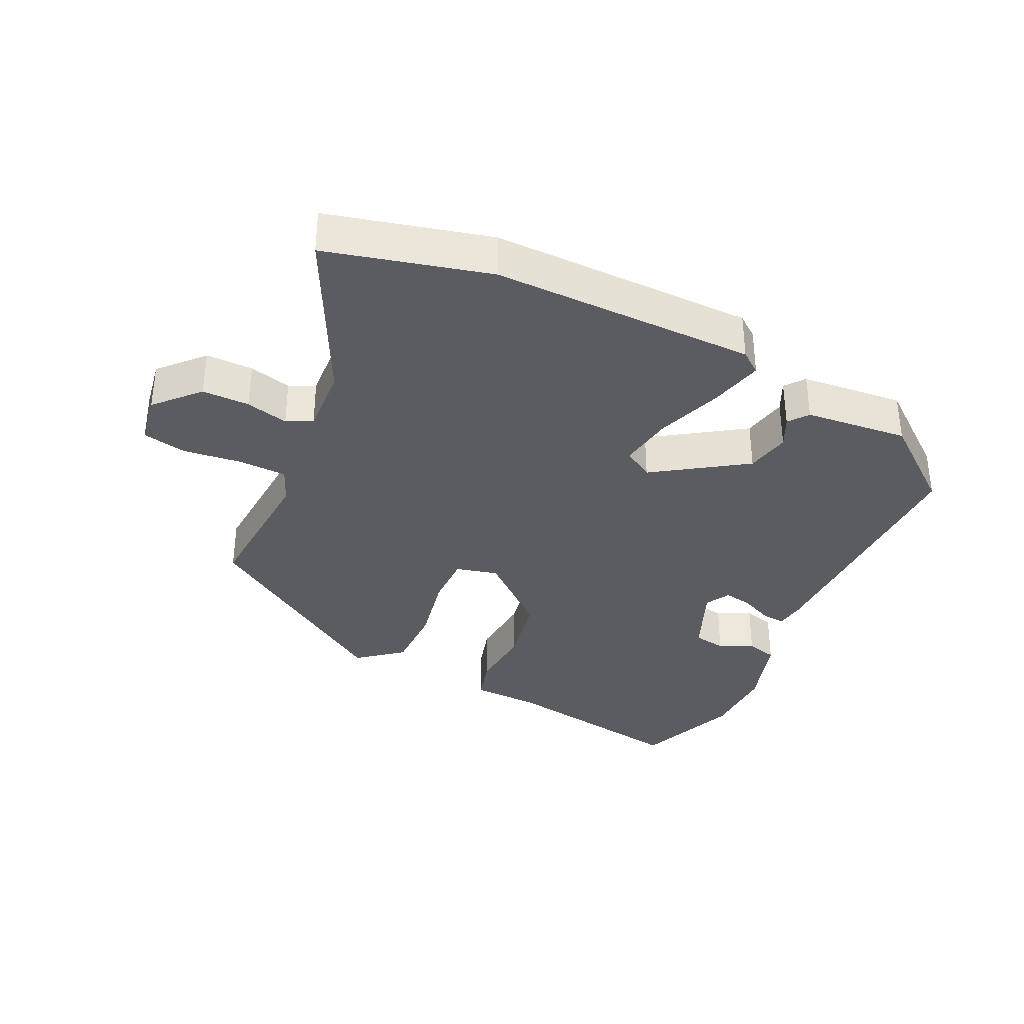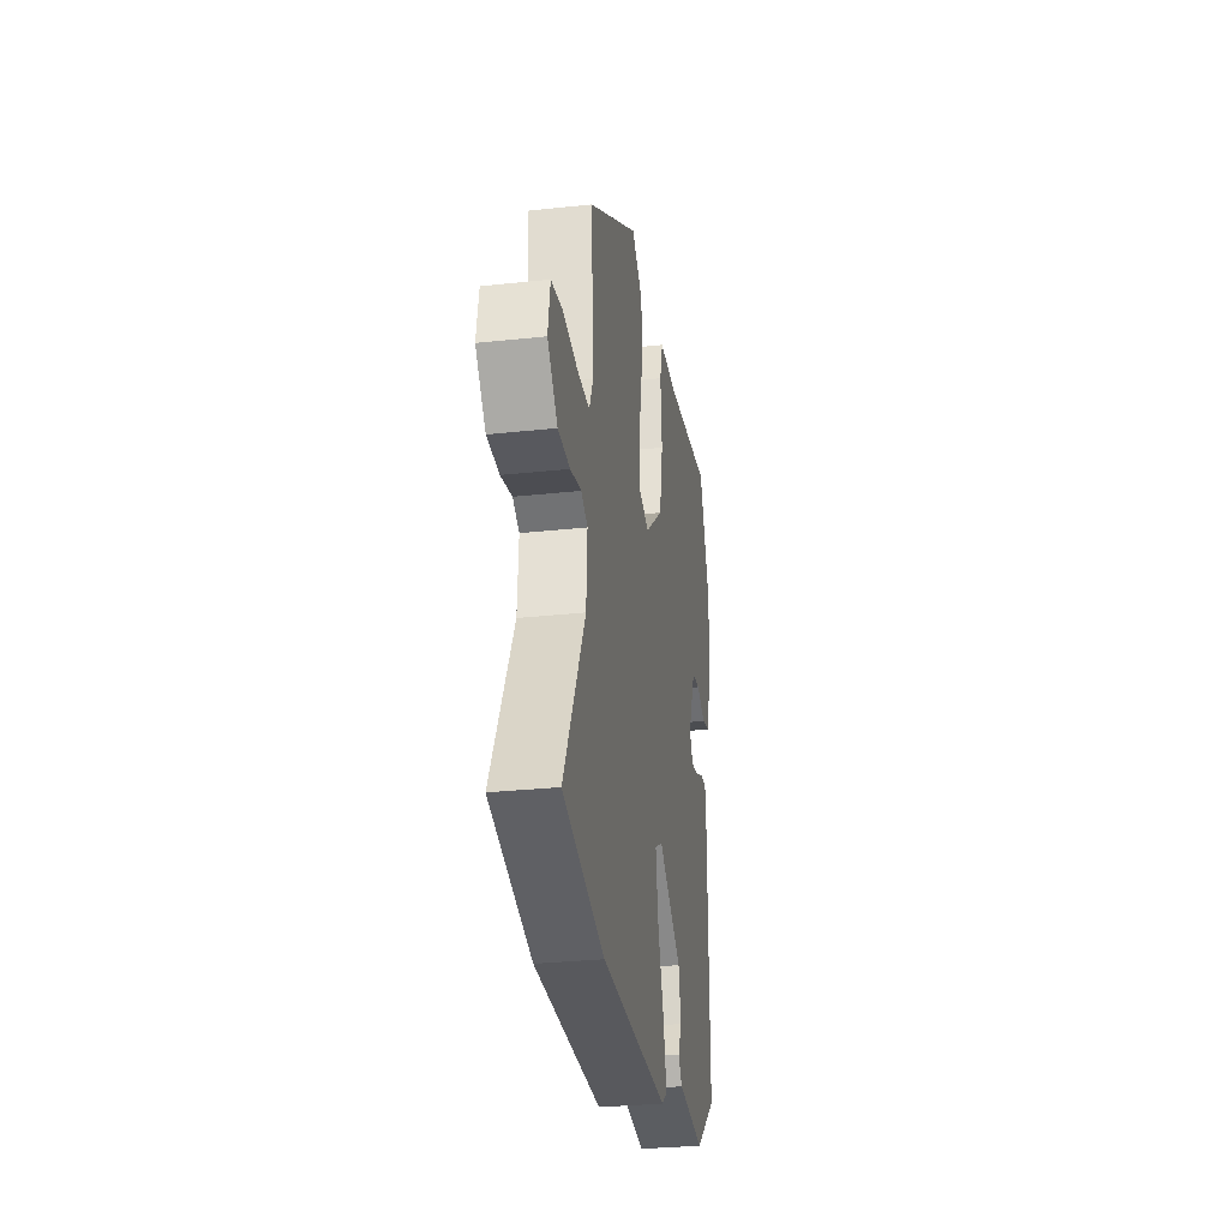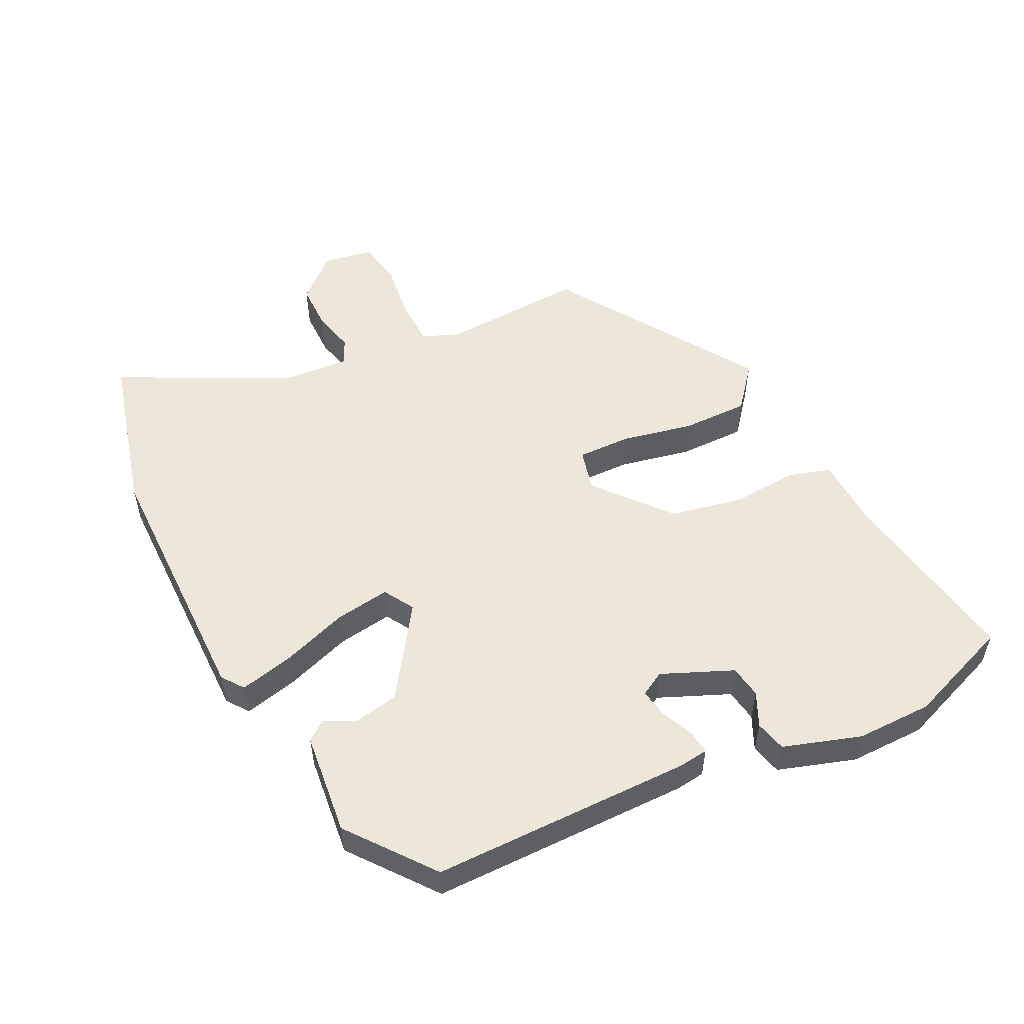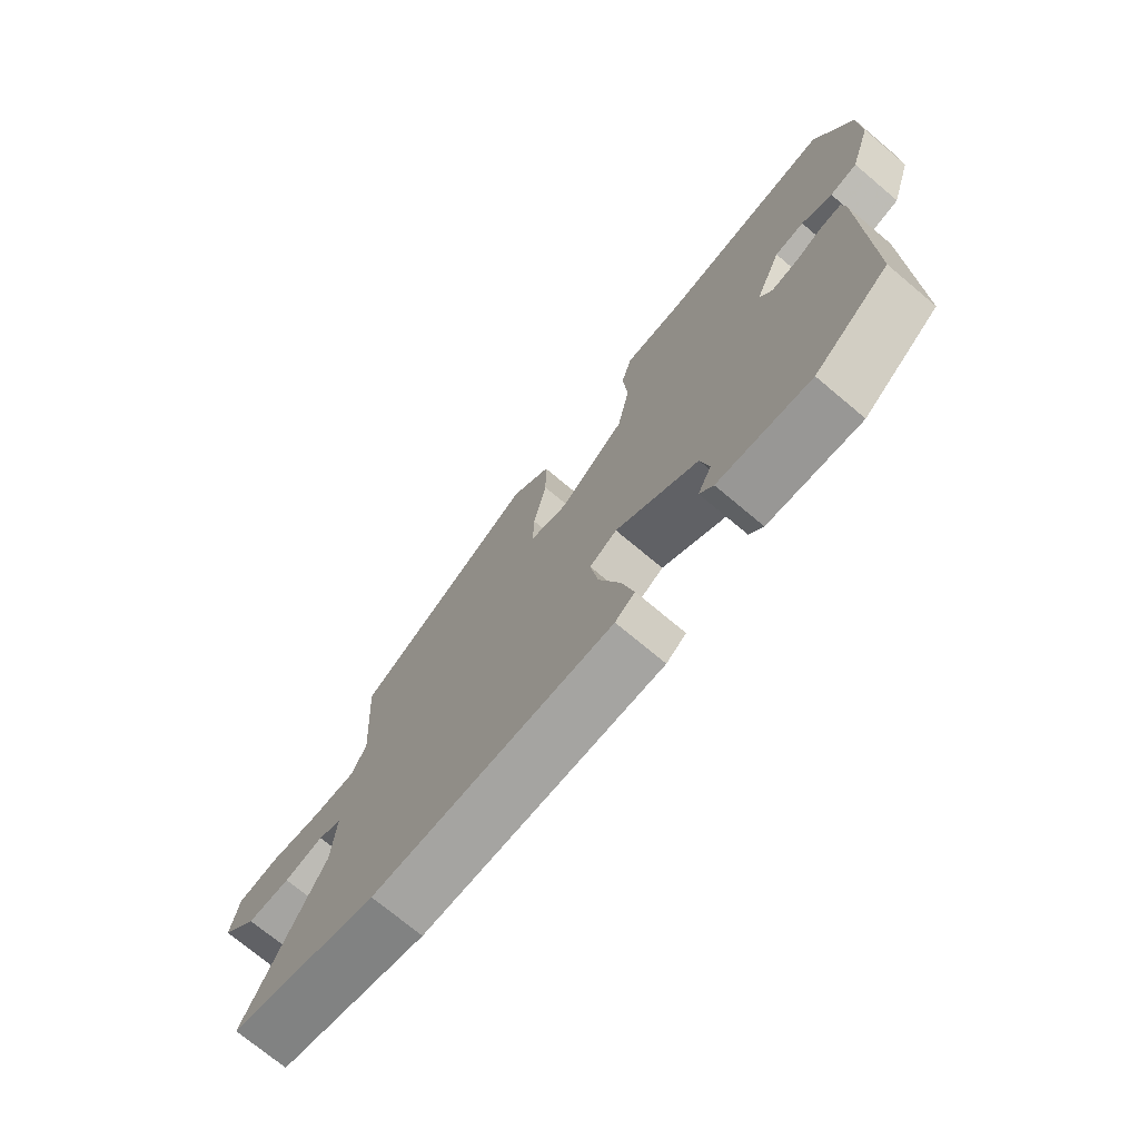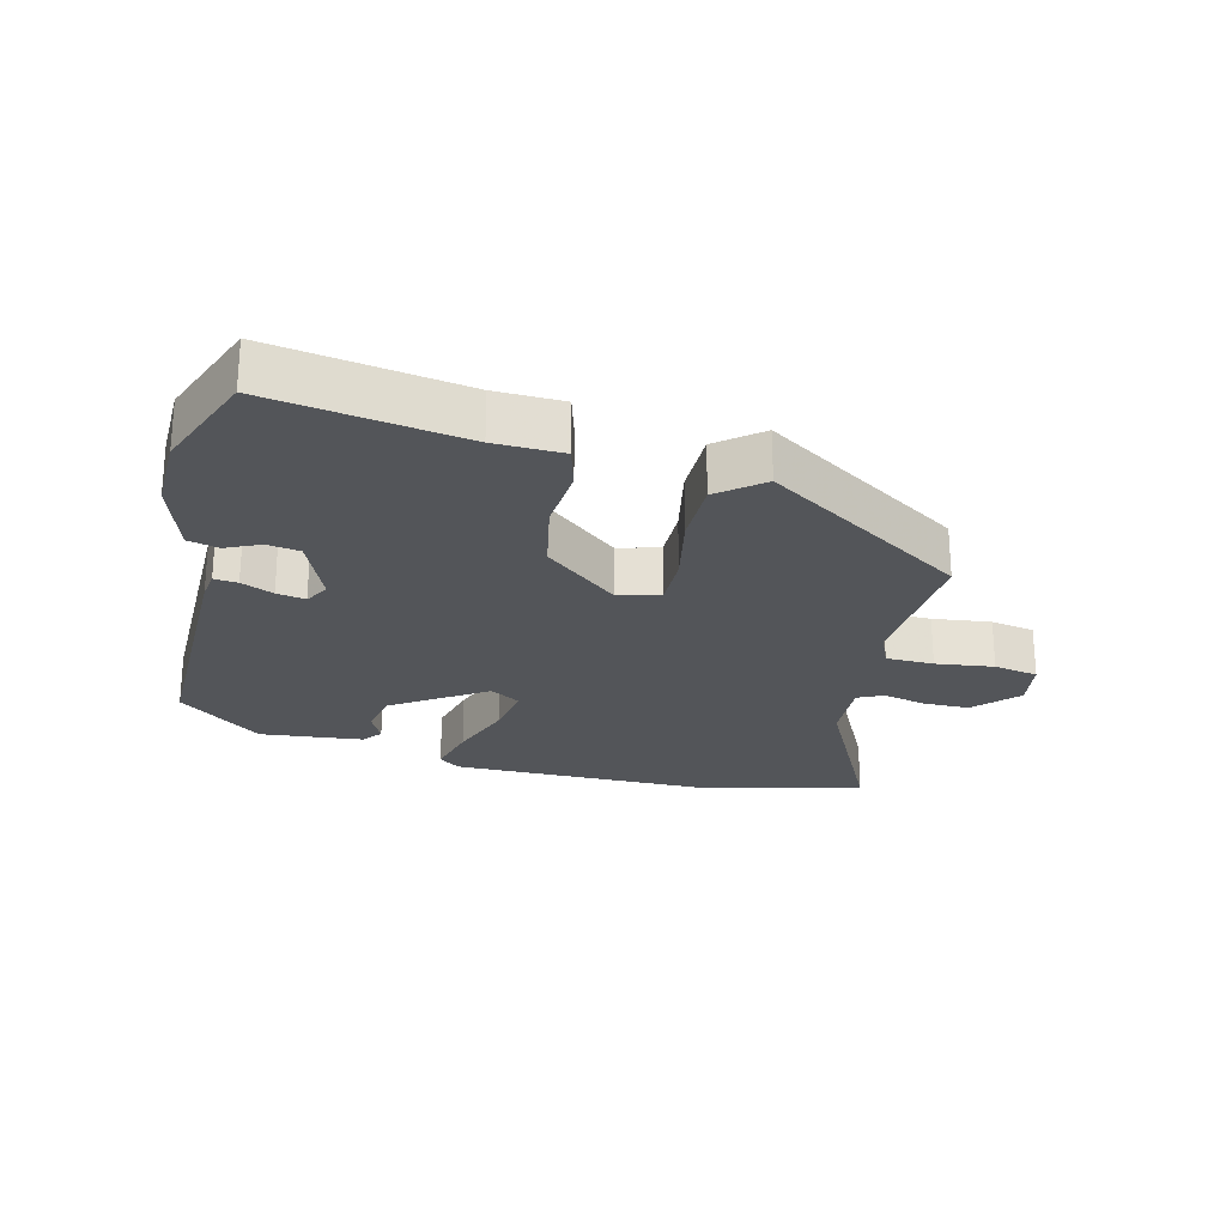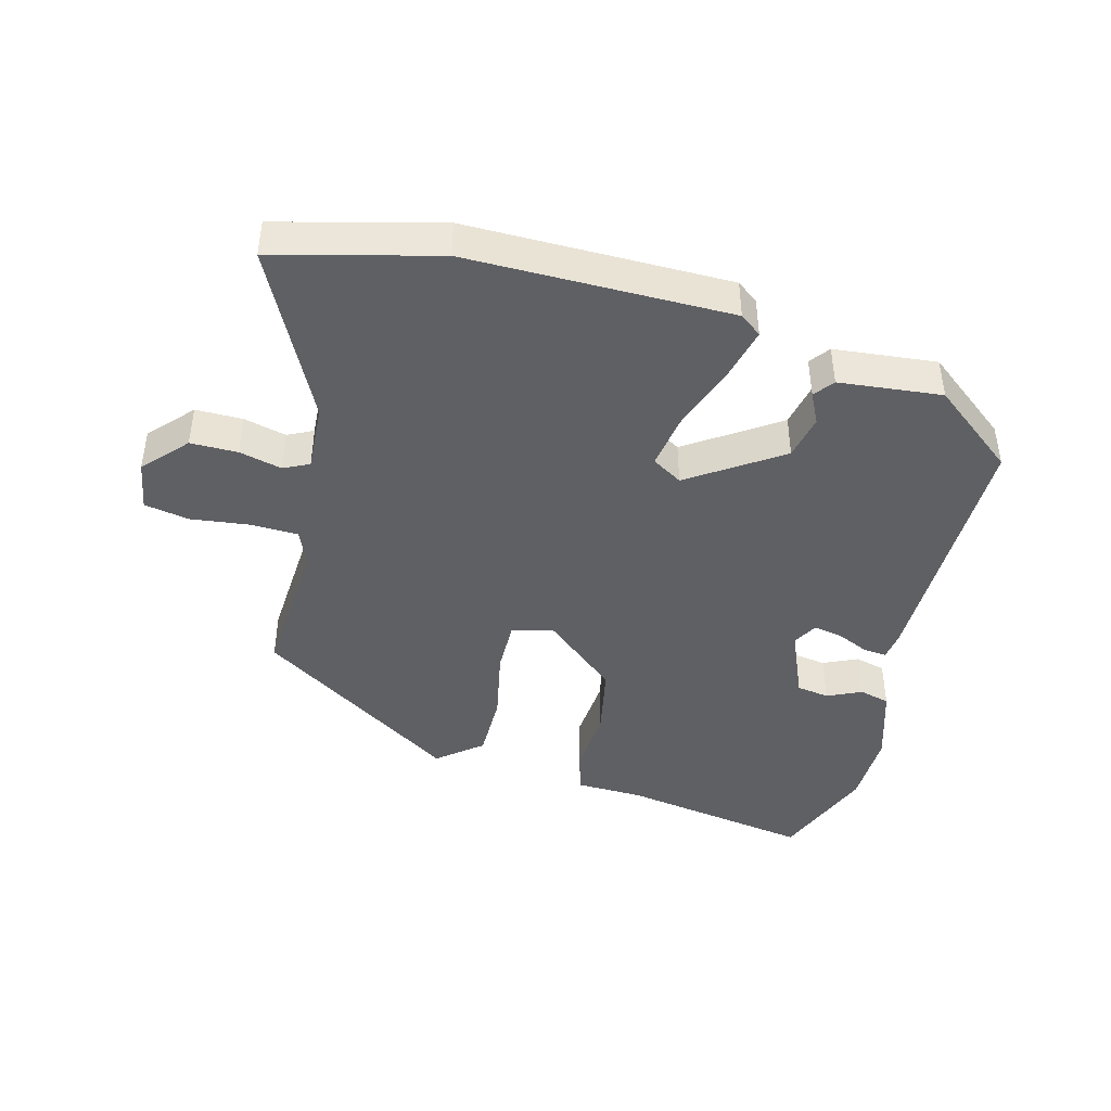
<metadata>
{"format":"obj","ext":"obj","renderer":"f3d","projection":"perspective","resolution":1024,"background":"white","views":[{"elev":-35.1,"azim":154.5,"up":"+Y"},{"elev":-30.3,"azim":98.9,"up":"+Z"},{"elev":53.1,"azim":-115.9,"up":"+Y"},{"elev":-73.2,"azim":-130.0,"up":"+Z"},{"elev":-24.4,"azim":-13.9,"up":"+Y"},{"elev":-43.4,"azim":165.3,"up":"+Y"}]}
</metadata>
<code>
v -0.459 0.07 -0.361
v -0.457 0.07 0.036
v -0.451 0.07 0.081
v -0.415 0.07 0.077
v -0.366 0.07 0.055
v -0.322 0.07 0.047
v -0.301 0.07 0.084
v -0.346 0.07 0.192
v -0.396 0.07 0.2
v -0.448 0.07 0.176
v -0.495 0.07 0.188
v -0.532 0.07 0.306
v -0.53 0.07 0.422
v -0.468 0.07 0.582
v -0.175 0.07 0.533
v -0.072 0.07 0.53
v -0.053 0.07 0.464
v -0.061 0.07 0.363
v -0.039 0.07 0.252
v 0.072 0.07 0.158
v 0.136 0.07 0.174
v 0.135 0.07 0.255
v 0.113 0.07 0.365
v 0.113 0.07 0.467
v 0.18 0.07 0.521
v 0.487 0.07 0.32
v 0.473 0.07 0.098
v 0.496 0.07 0.044
v 0.569 0.07 0.042
v 0.658 0.07 0.053
v 0.726 0.07 0.04
v 0.739 0.07 -0.037
v 0.679 0.07 -0.102
v 0.607 0.07 -0.102
v 0.542 0.07 -0.086
v 0.503 0.07 -0.105
v 0.509 0.07 -0.208
v 0.637 0.07 -0.465
v 0.39 0.07 -0.528
v -0.011 0.07 -0.527
v -0.044 0.07 -0.502
v -0.024 0.07 -0.42
v 0.012 0.07 -0.319
v 0.025 0.07 -0.236
v -0.021 0.07 -0.208
v -0.16 0.07 -0.301
v -0.174 0.07 -0.369
v -0.151 0.07 -0.416
v -0.174 0.07 -0.446
v -0.331 0.07 -0.462
v -0.459 0 -0.361
v -0.457 0 0.036
v -0.451 0 0.081
v -0.415 0 0.077
v -0.366 0 0.055
v -0.322 0 0.047
v -0.301 0 0.084
v -0.346 0 0.192
v -0.396 0 0.2
v -0.448 0 0.176
v -0.495 0 0.188
v -0.532 0 0.306
v -0.53 0 0.422
v -0.468 0 0.582
v -0.175 0 0.533
v -0.072 0 0.53
v -0.053 0 0.464
v -0.061 0 0.363
v -0.039 0 0.252
v 0.072 0 0.158
v 0.136 0 0.174
v 0.135 0 0.255
v 0.113 0 0.365
v 0.113 0 0.467
v 0.18 0 0.521
v 0.487 0 0.32
v 0.473 0 0.098
v 0.496 0 0.044
v 0.569 0 0.042
v 0.658 0 0.053
v 0.726 0 0.04
v 0.739 0 -0.037
v 0.679 0 -0.102
v 0.607 0 -0.102
v 0.542 0 -0.086
v 0.503 0 -0.105
v 0.509 0 -0.208
v 0.637 0 -0.465
v 0.39 0 -0.528
v -0.011 0 -0.527
v -0.044 0 -0.502
v -0.024 0 -0.42
v 0.012 0 -0.319
v 0.025 0 -0.236
v -0.021 0 -0.208
v -0.16 0 -0.301
v -0.174 0 -0.369
v -0.151 0 -0.416
v -0.174 0 -0.446
v -0.331 0 -0.462
f 47 48 49 50
f 46 47 50 1
f 45 46 1 2
f 40 41 42 43
f 40 43 44
f 37 38 39 40
f 36 37 40 44
f 35 36 44 45
f 33 34 35
f 32 33 35
f 29 30 31 32
f 28 29 32 35
f 27 28 35 45
f 22 23 24 25
f 21 22 25 26
f 15 16 17 18
f 15 18 19
f 14 15 19
f 13 14 19 20
f 9 10 11 12
f 8 9 12 13
f 2 3 4 5
f 2 5 6
f 45 2 6
f 21 26 27 45
f 20 21 45 6
f 8 13 20
f 7 8 20
f 6 7 20
f 100 99 98 97
f 51 100 97 96
f 52 51 96 95
f 93 92 91 90
f 94 93 90
f 90 89 88 87
f 94 90 87 86
f 95 94 86 85
f 85 84 83
f 85 83 82
f 82 81 80 79
f 85 82 79 78
f 95 85 78 77
f 75 74 73 72
f 76 75 72 71
f 68 67 66 65
f 69 68 65
f 69 65 64
f 70 69 64 63
f 62 61 60 59
f 63 62 59 58
f 55 54 53 52
f 56 55 52
f 56 52 95
f 95 77 76 71
f 56 95 71 70
f 70 63 58
f 70 58 57
f 70 57 56
f 1 51 52 2
f 2 52 53 3
f 3 53 54 4
f 4 54 55 5
f 5 55 56 6
f 6 56 57 7
f 7 57 58 8
f 8 58 59 9
f 9 59 60 10
f 10 60 61 11
f 11 61 62 12
f 12 62 63 13
f 13 63 64 14
f 14 64 65 15
f 15 65 66 16
f 16 66 67 17
f 17 67 68 18
f 18 68 69 19
f 19 69 70 20
f 20 70 71 21
f 21 71 72 22
f 22 72 73 23
f 23 73 74 24
f 24 74 75 25
f 25 75 76 26
f 26 76 77 27
f 27 77 78 28
f 28 78 79 29
f 29 79 80 30
f 30 80 81 31
f 31 81 82 32
f 32 82 83 33
f 33 83 84 34
f 34 84 85 35
f 35 85 86 36
f 36 86 87 37
f 37 87 88 38
f 38 88 89 39
f 39 89 90 40
f 40 90 91 41
f 41 91 92 42
f 42 92 93 43
f 43 93 94 44
f 44 94 95 45
f 45 95 96 46
f 46 96 97 47
f 47 97 98 48
f 48 98 99 49
f 49 99 100 50
f 50 100 51 1

</code>
